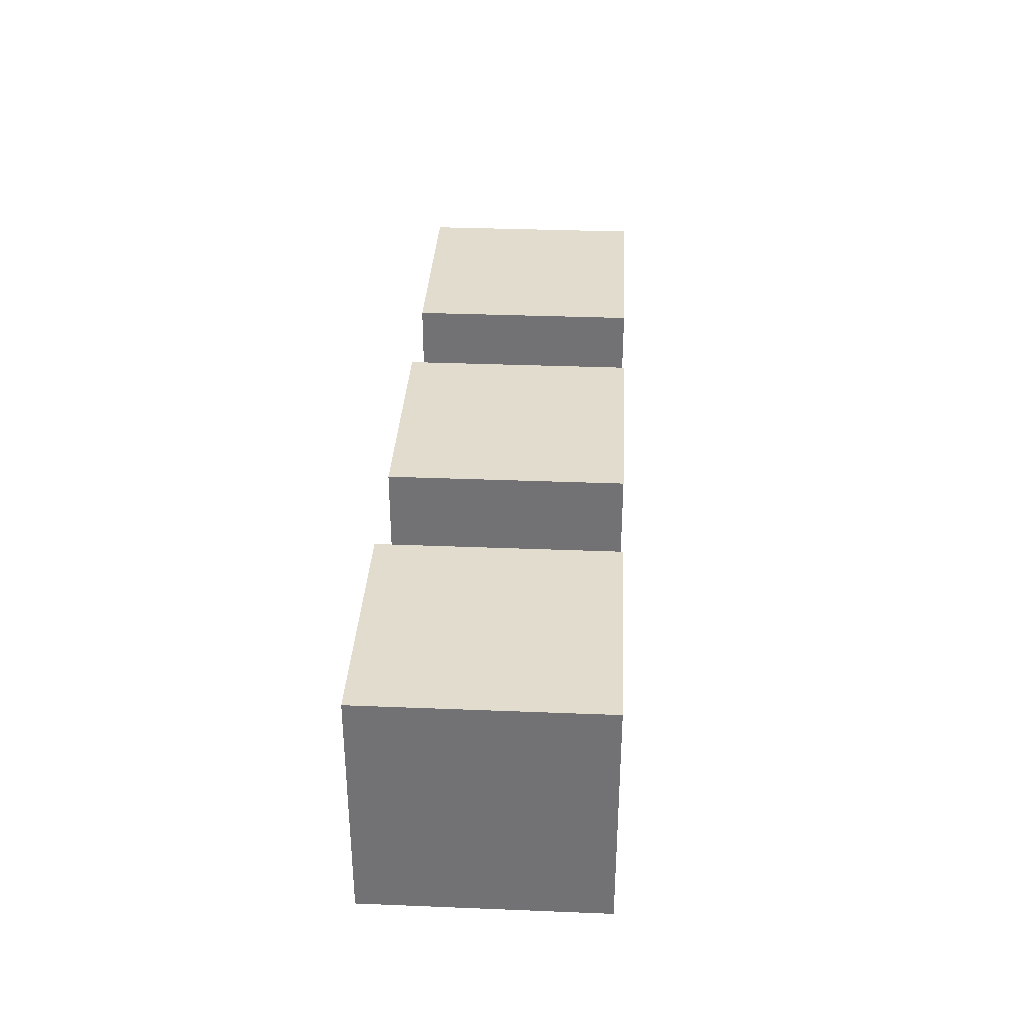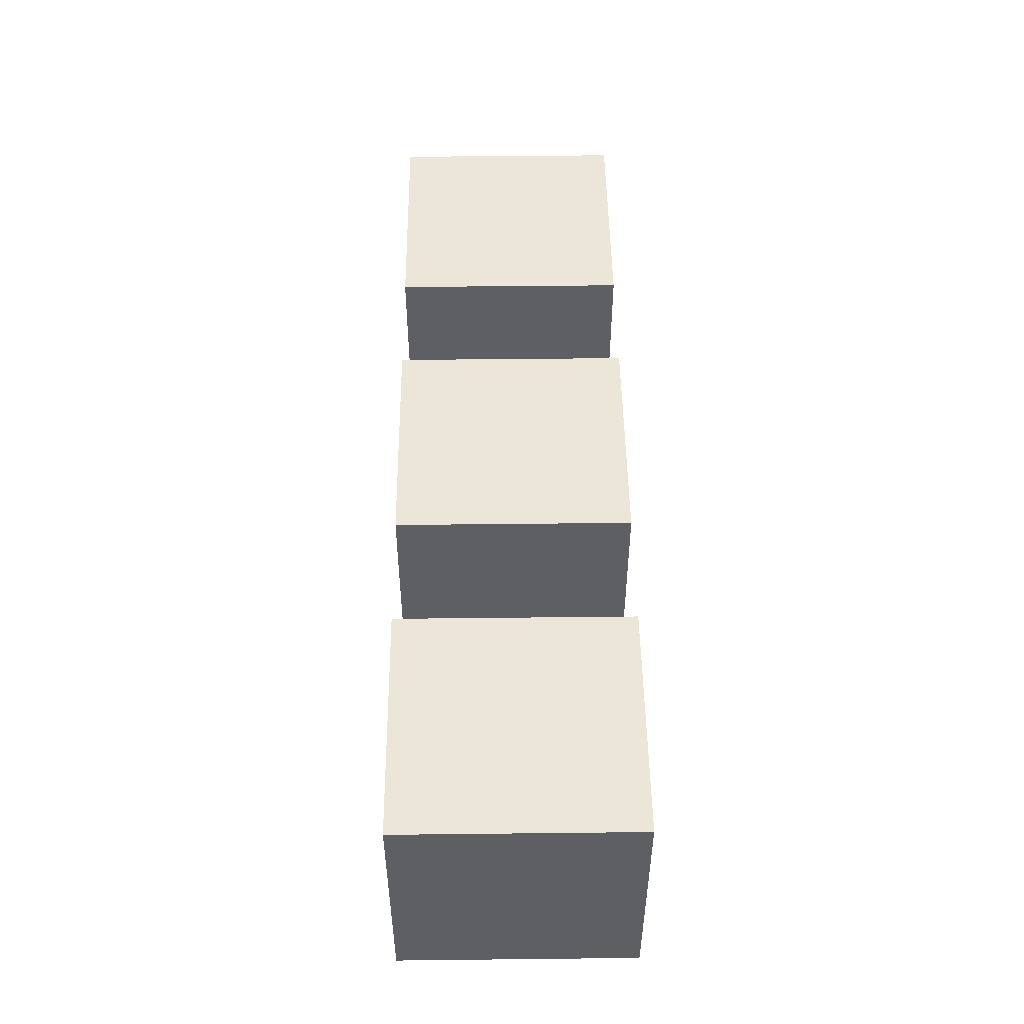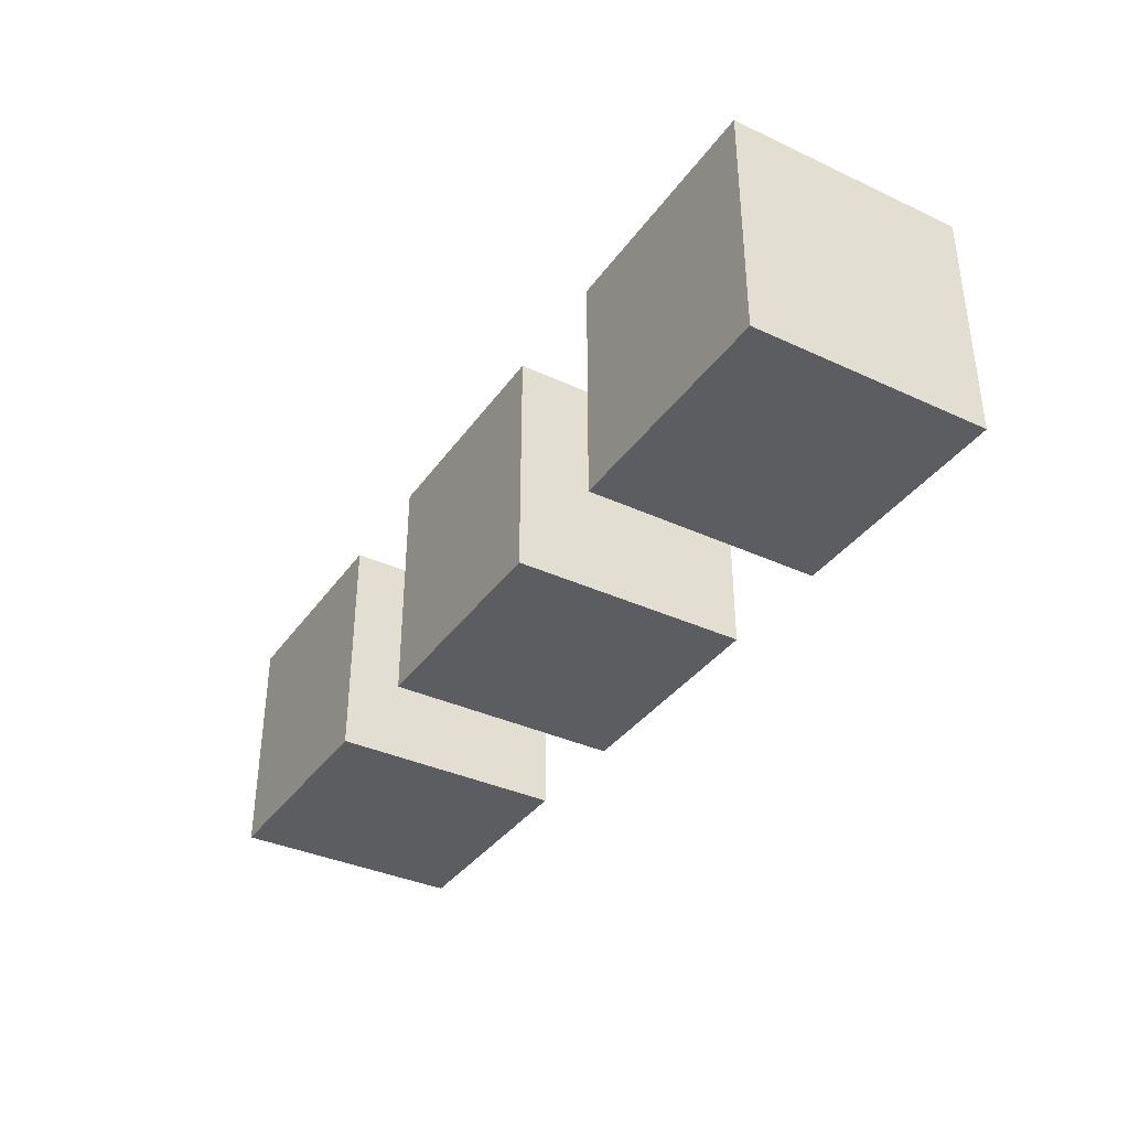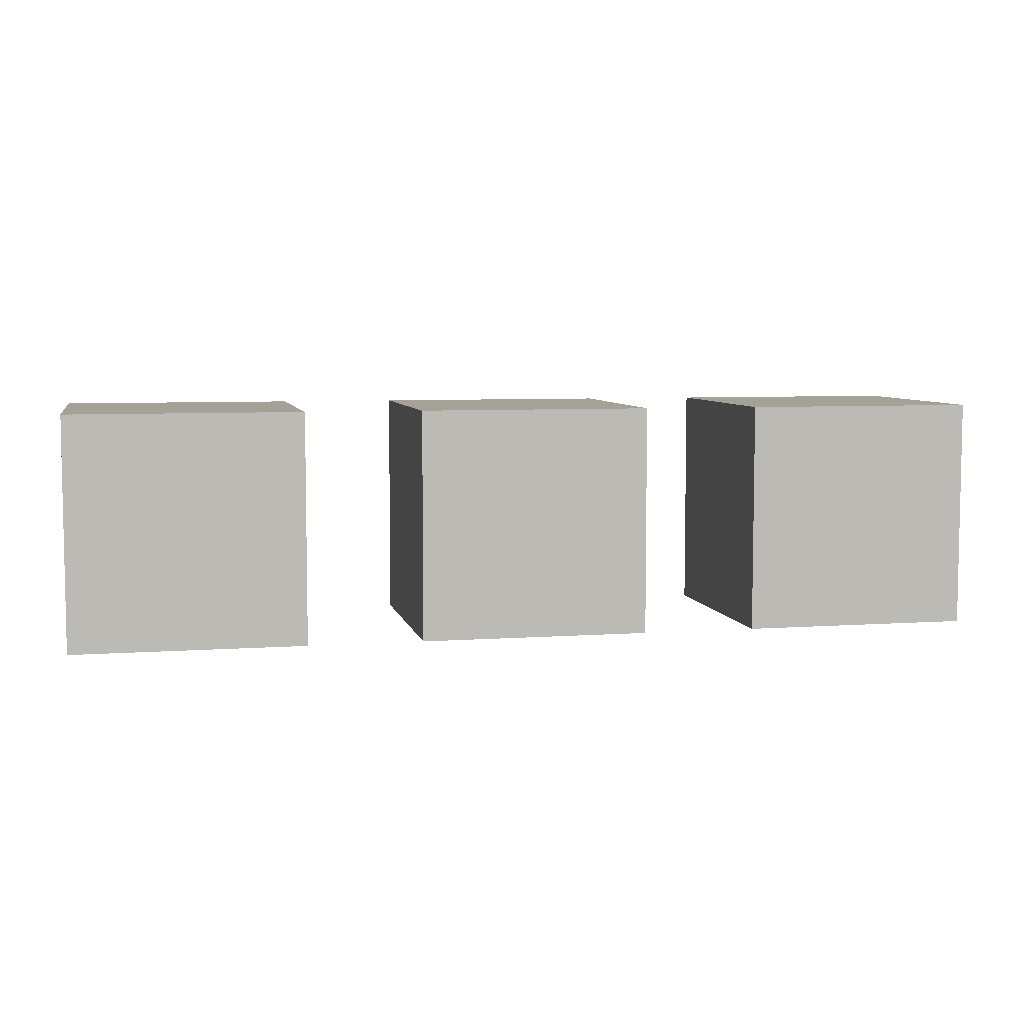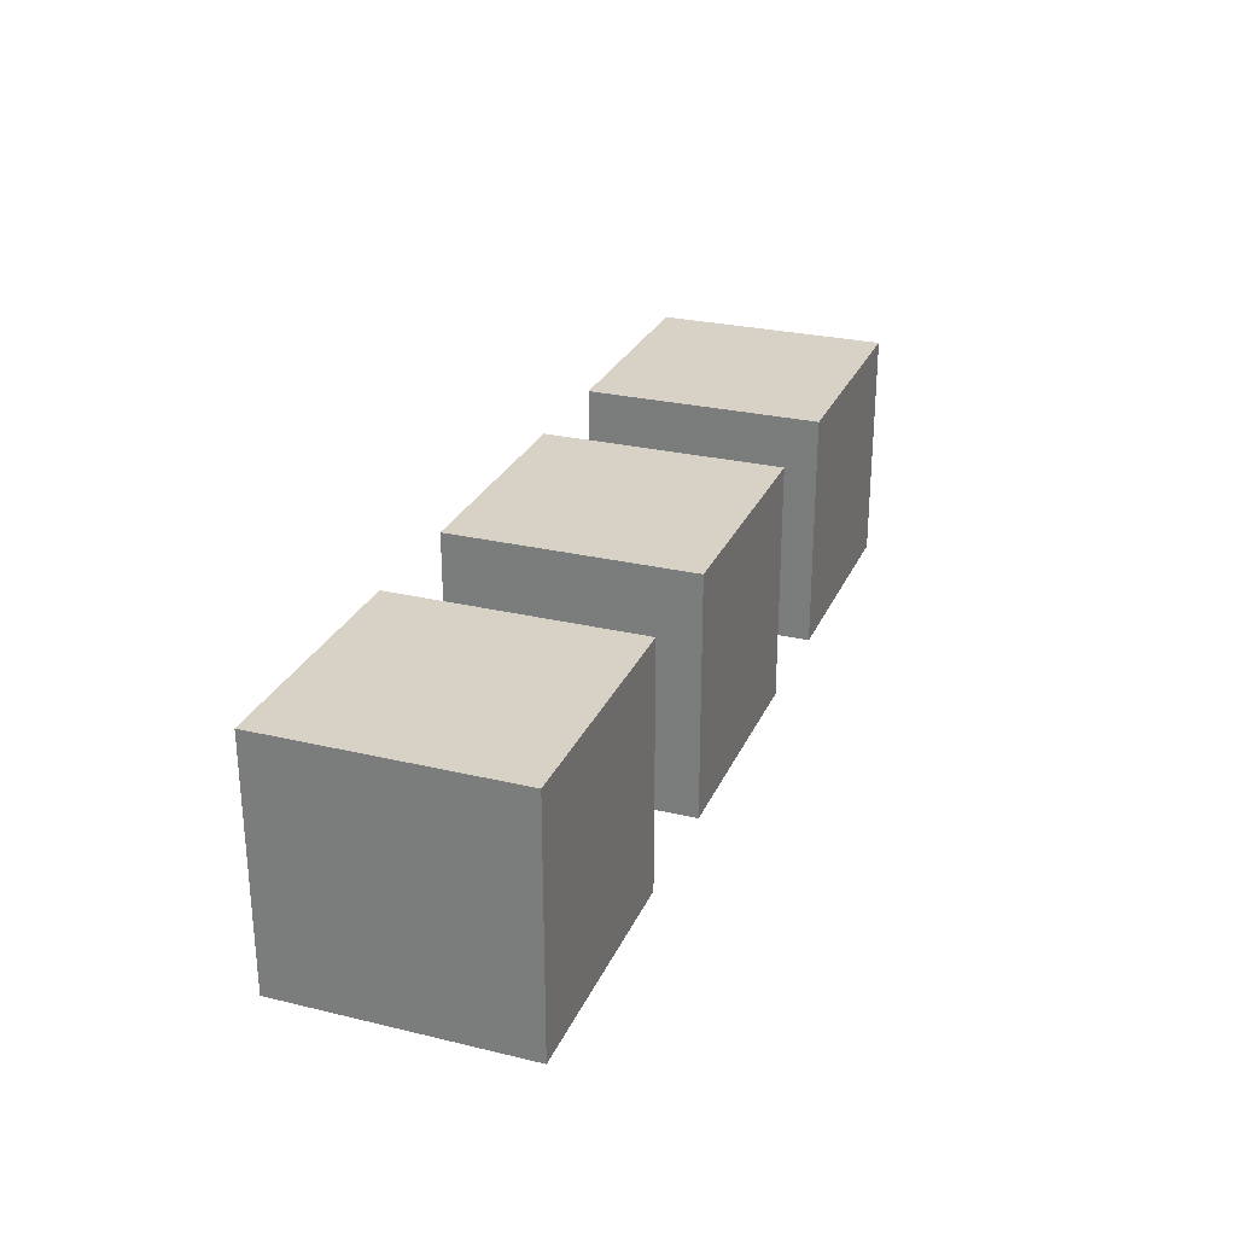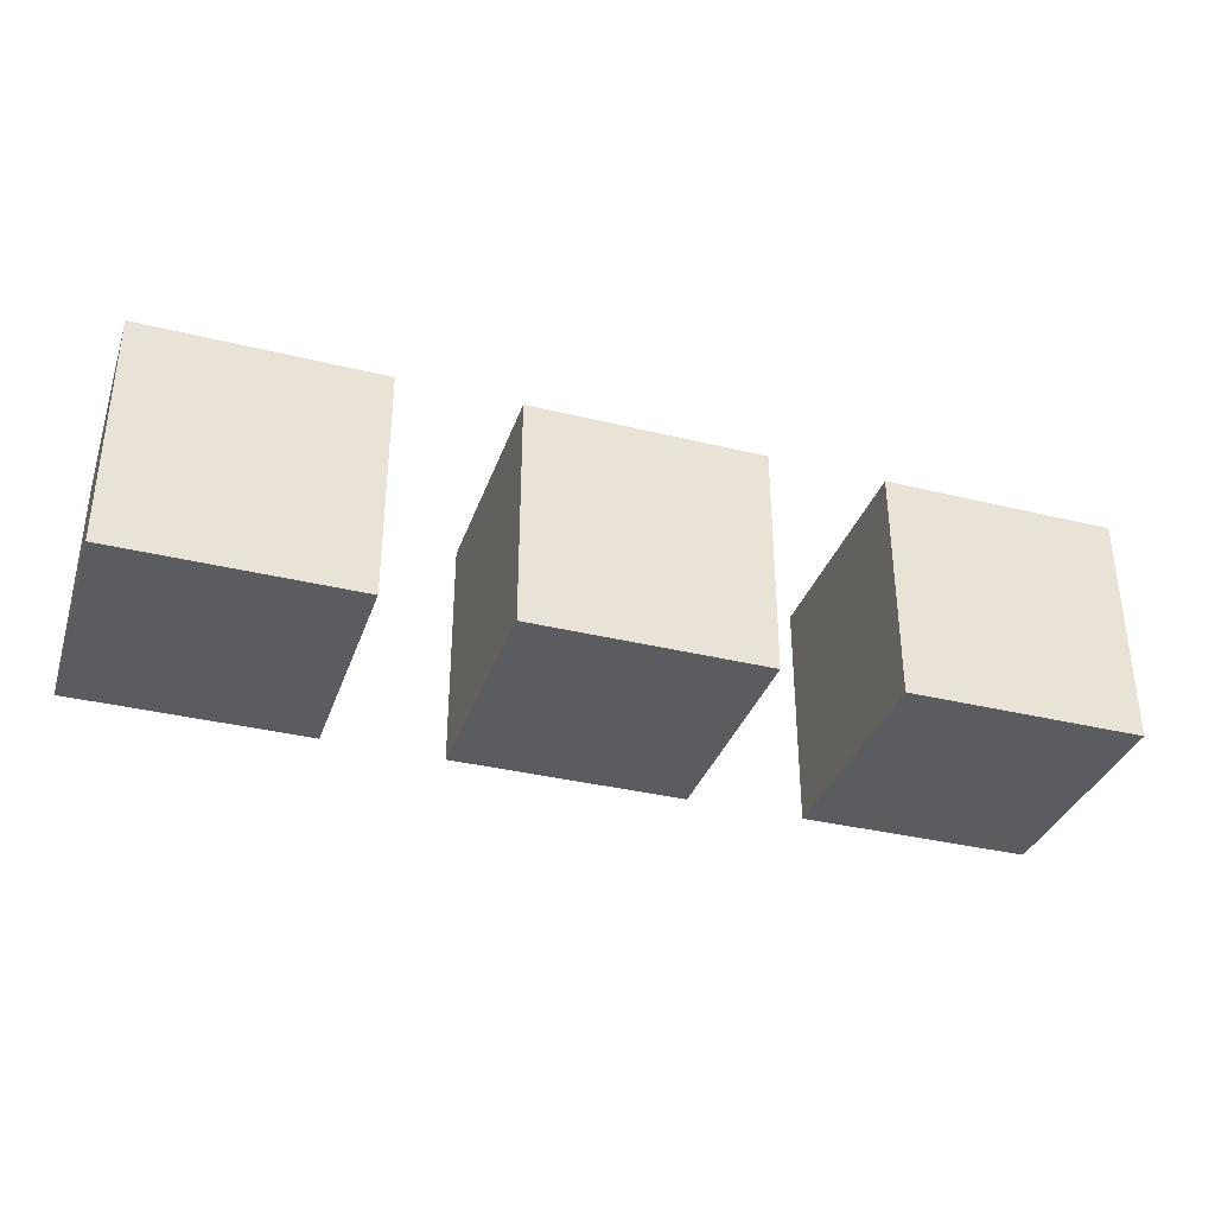
<metadata>
{"format":"obj","ext":"obj","renderer":"f3d","projection":"perspective","resolution":1024,"background":"white","views":[{"elev":34.0,"azim":93.1,"up":"+Y"},{"elev":49.1,"azim":89.3,"up":"+Y"},{"elev":-36.6,"azim":59.0,"up":"+Y"},{"elev":6.2,"azim":-12.1,"up":"+Y"},{"elev":27.2,"azim":-69.8,"up":"+Z"},{"elev":-35.1,"azim":-18.1,"up":"+Z"}]}
</metadata>
<code>
o Cube.000_Cube.004
v 1 1 -1
v 1 -1 -1
v 1 1 1
v 1 -1 1
v -1 1 -1
v -1 -1 -1
v -1 1 1
v -1 -1 1
v 4 1 -1
v 4 -1 -1
v 4 1 1
v 4 -1 1
v 2 1 -1
v 2 -1 -1
v 2 1 1
v 2 -1 1
f 1 5 7 3
f 4 3 7 8
f 8 7 5 6
f 6 2 4 8
f 2 1 3 4
f 6 5 1 2
f 9 13 15 11
f 12 11 15 16
f 16 15 13 14
f 14 10 12 16
f 10 9 11 12
f 14 13 9 10
o Cube.002_Cube.005
v -2 1 -1
v -2 -1 -1
v -2 1 1
v -2 -1 1
v -4 1 -1
v -4 -1 -1
v -4 1 1
v -4 -1 1
f 17 21 23 19
f 20 19 23 24
f 24 23 21 22
f 22 18 20 24
f 18 17 19 20
f 22 21 17 18

</code>
